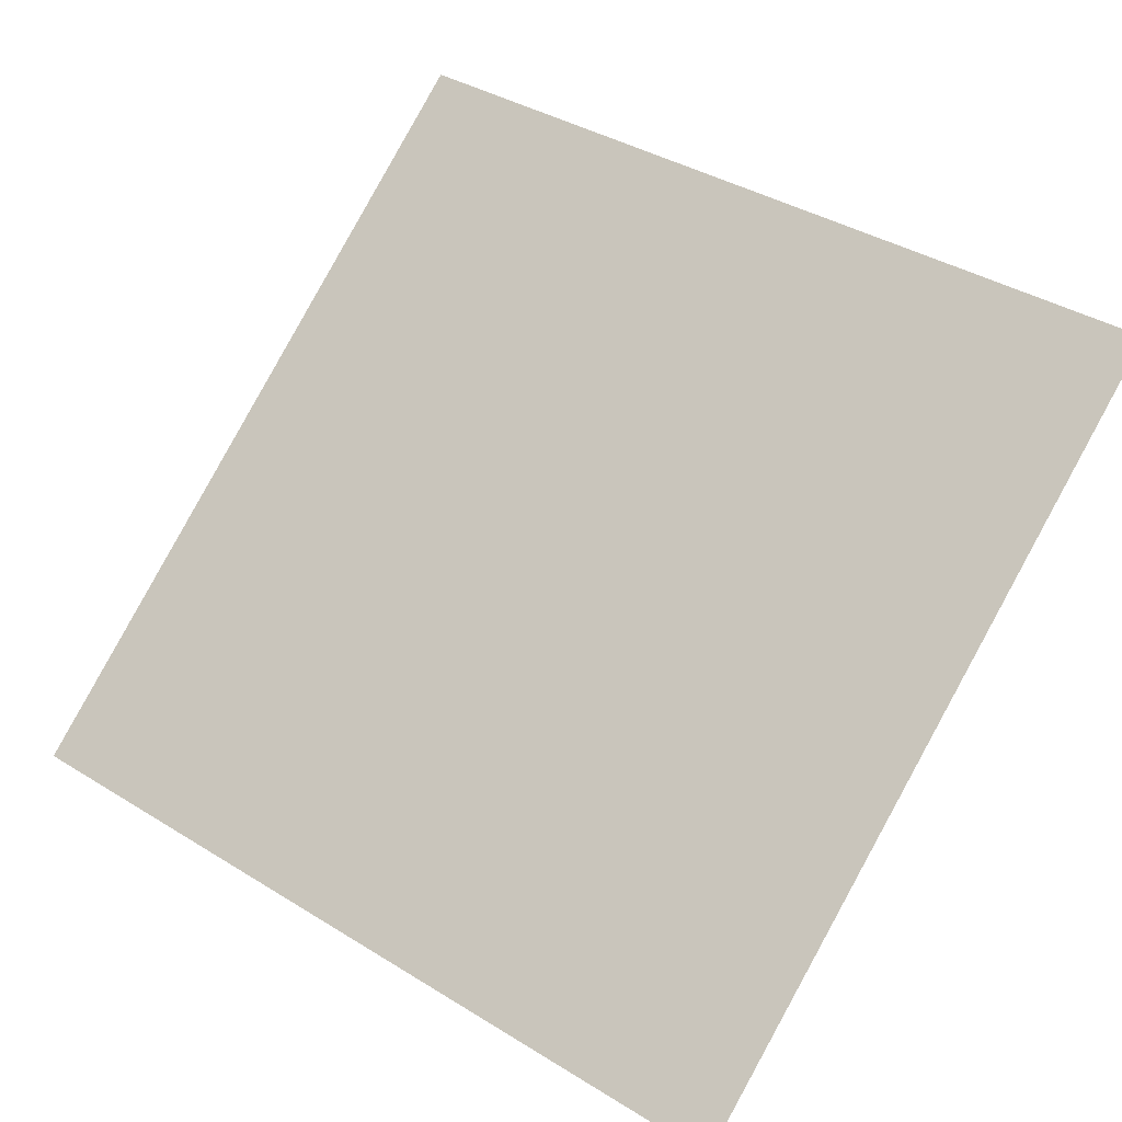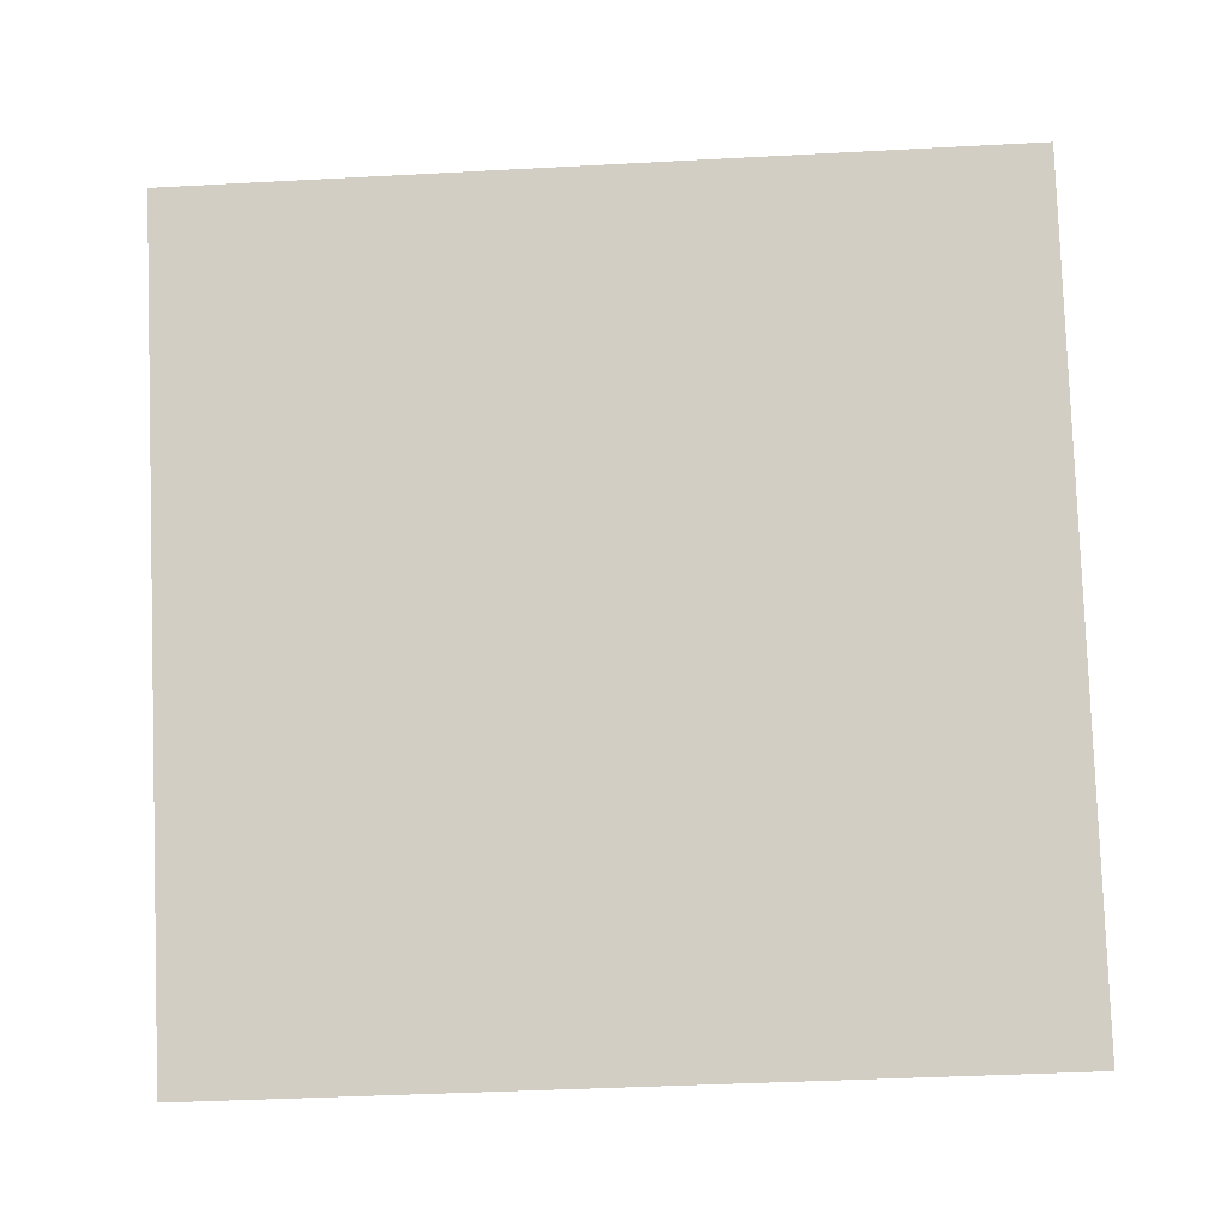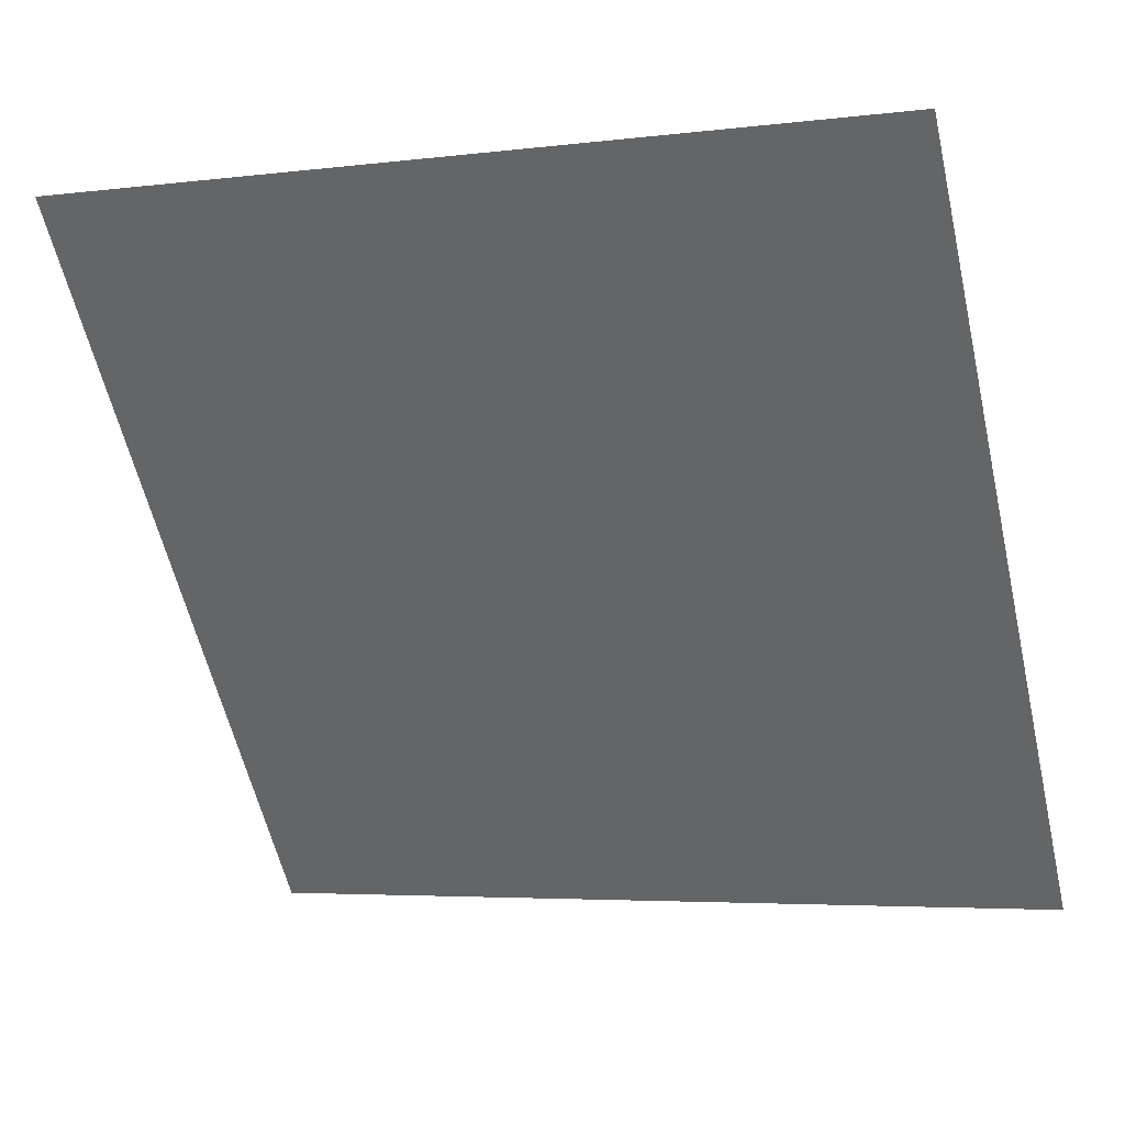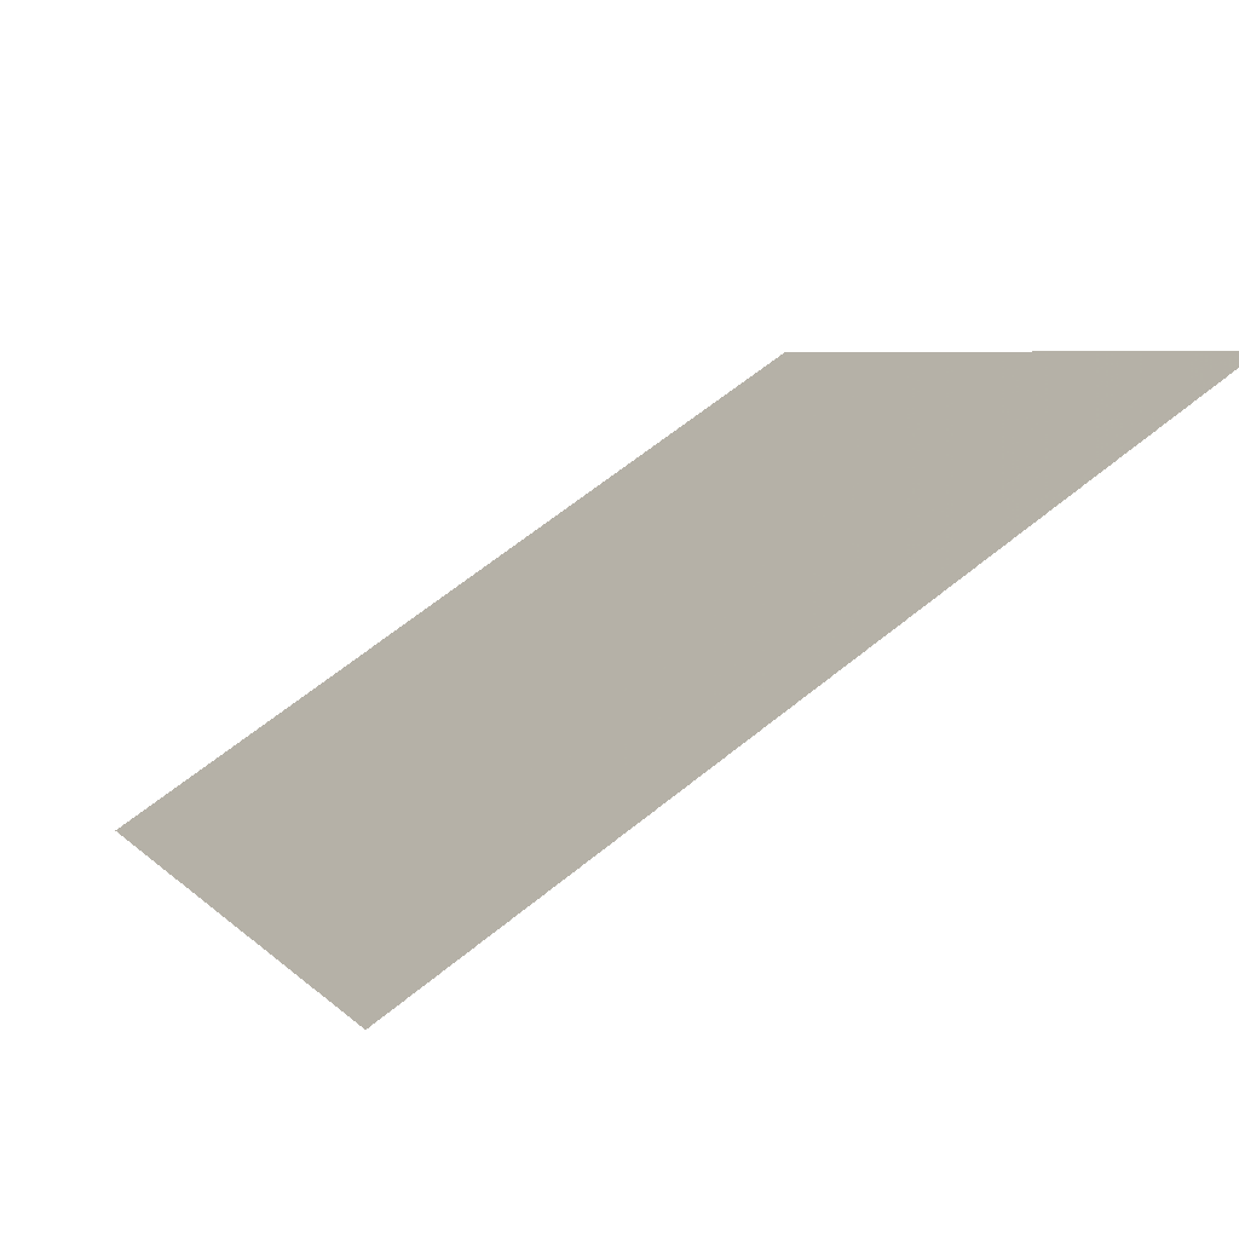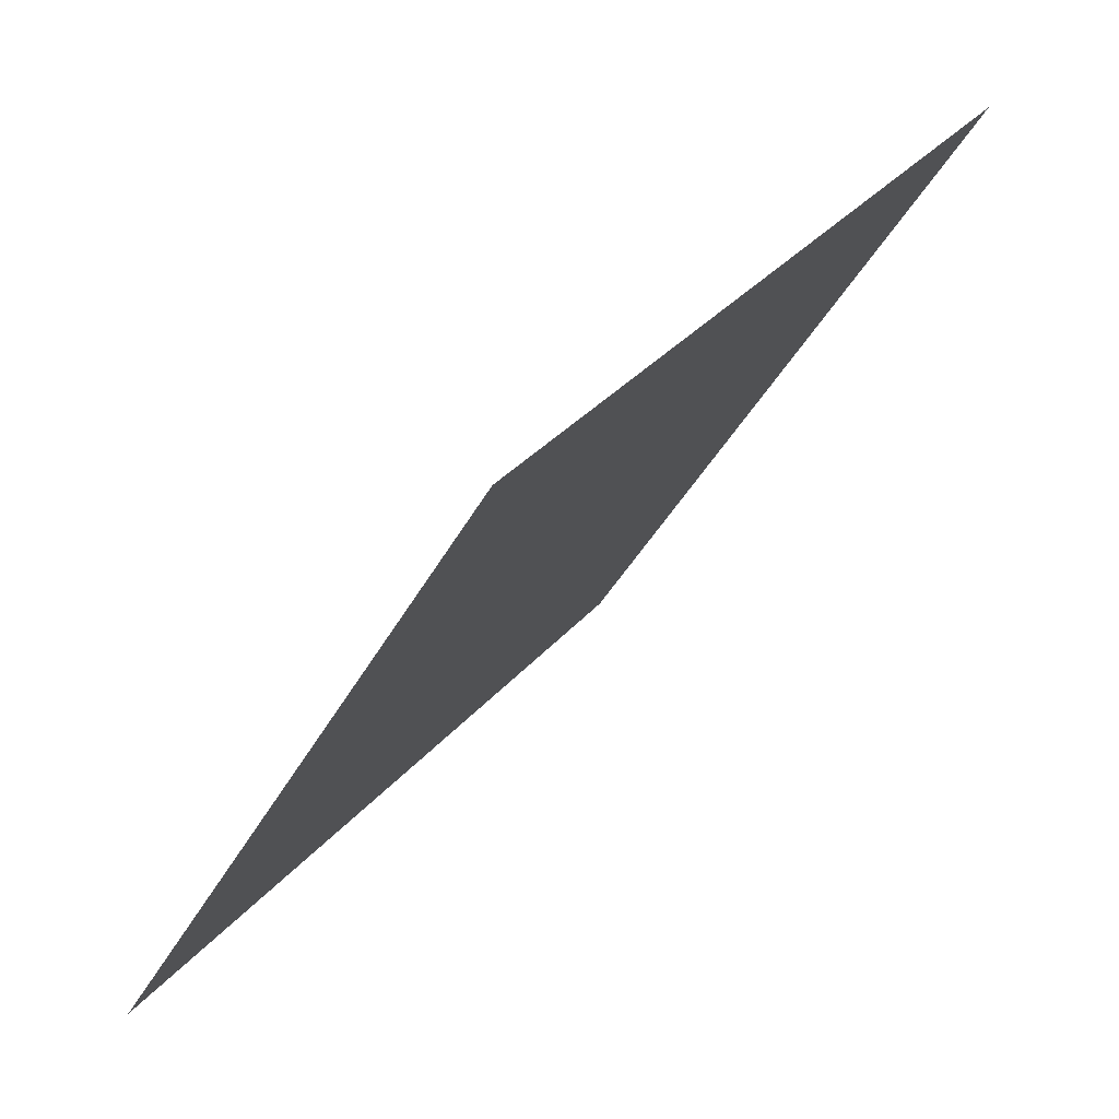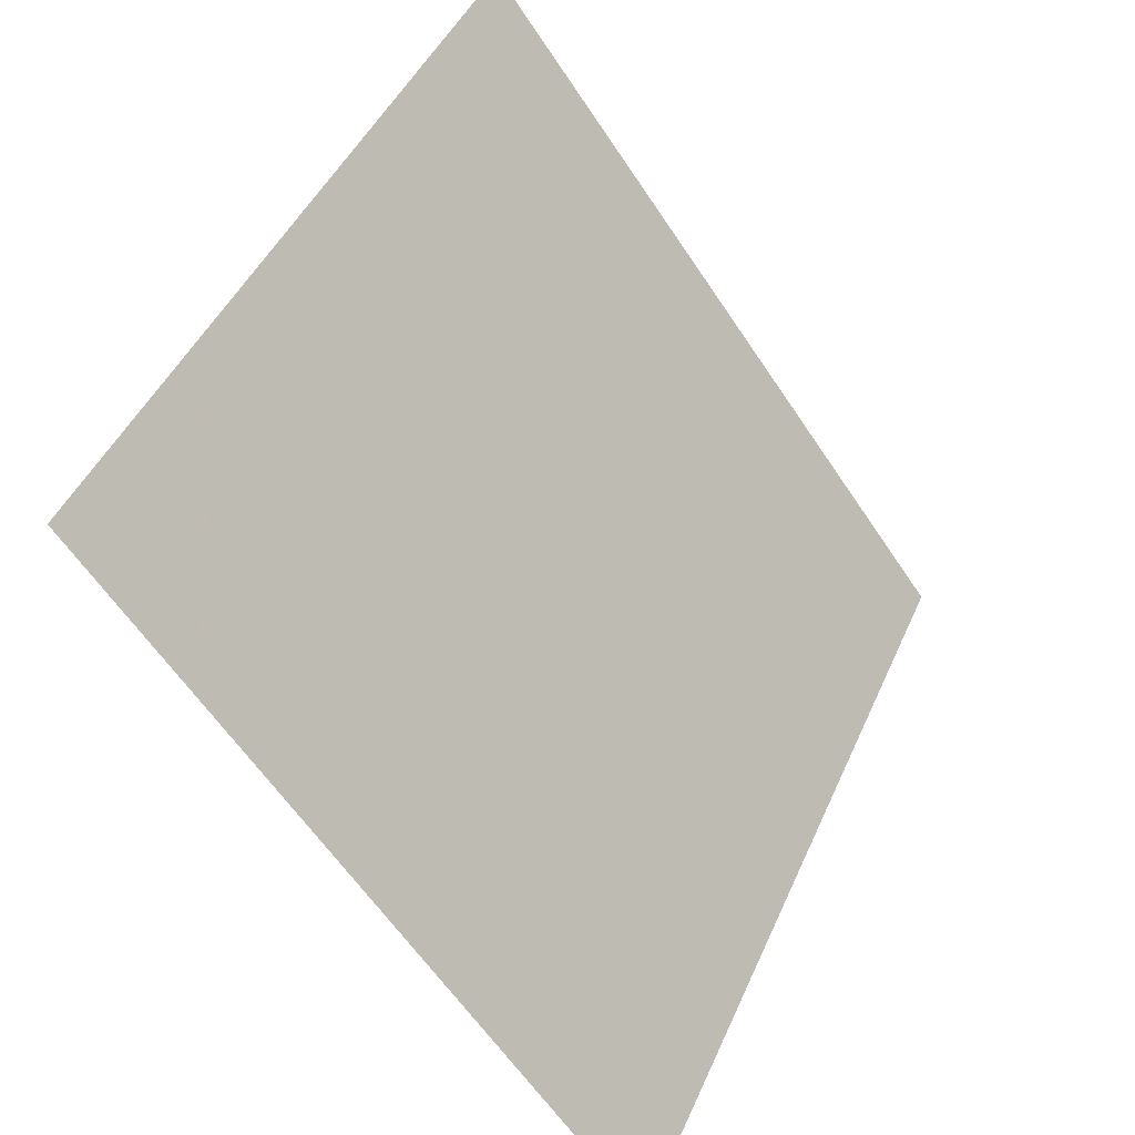
<metadata>
{"format":"obj","ext":"obj","renderer":"f3d","projection":"perspective","resolution":1024,"background":"white","views":[{"elev":41.1,"azim":-141.8,"up":"+Y"},{"elev":-62.0,"azim":4.0,"up":"+Y"},{"elev":-3.1,"azim":-159.7,"up":"+Z"},{"elev":65.1,"azim":139.9,"up":"+Z"},{"elev":-40.1,"azim":63.2,"up":"+Z"},{"elev":45.5,"azim":-68.6,"up":"+Z"}]}
</metadata>
<code>
v 0.1954 0.7302 0.437
v 0.1888 0.7303 0.4371
v 0.1889 0.7342 0.4423
v 0.1955 0.7341 0.4423
f 4 3 2 1

</code>
